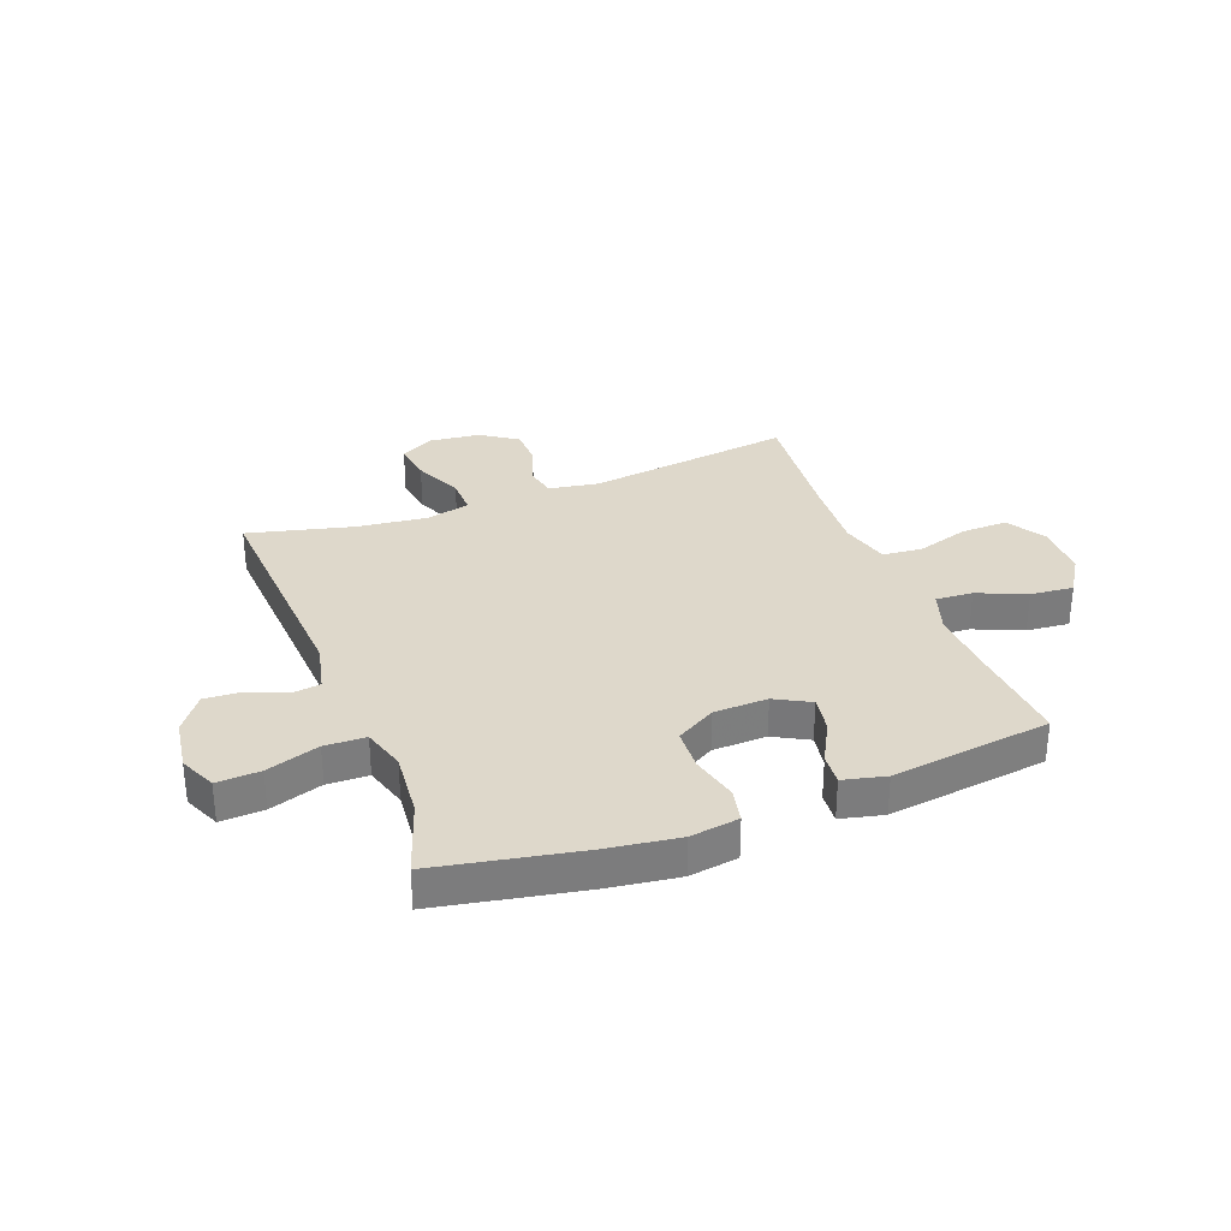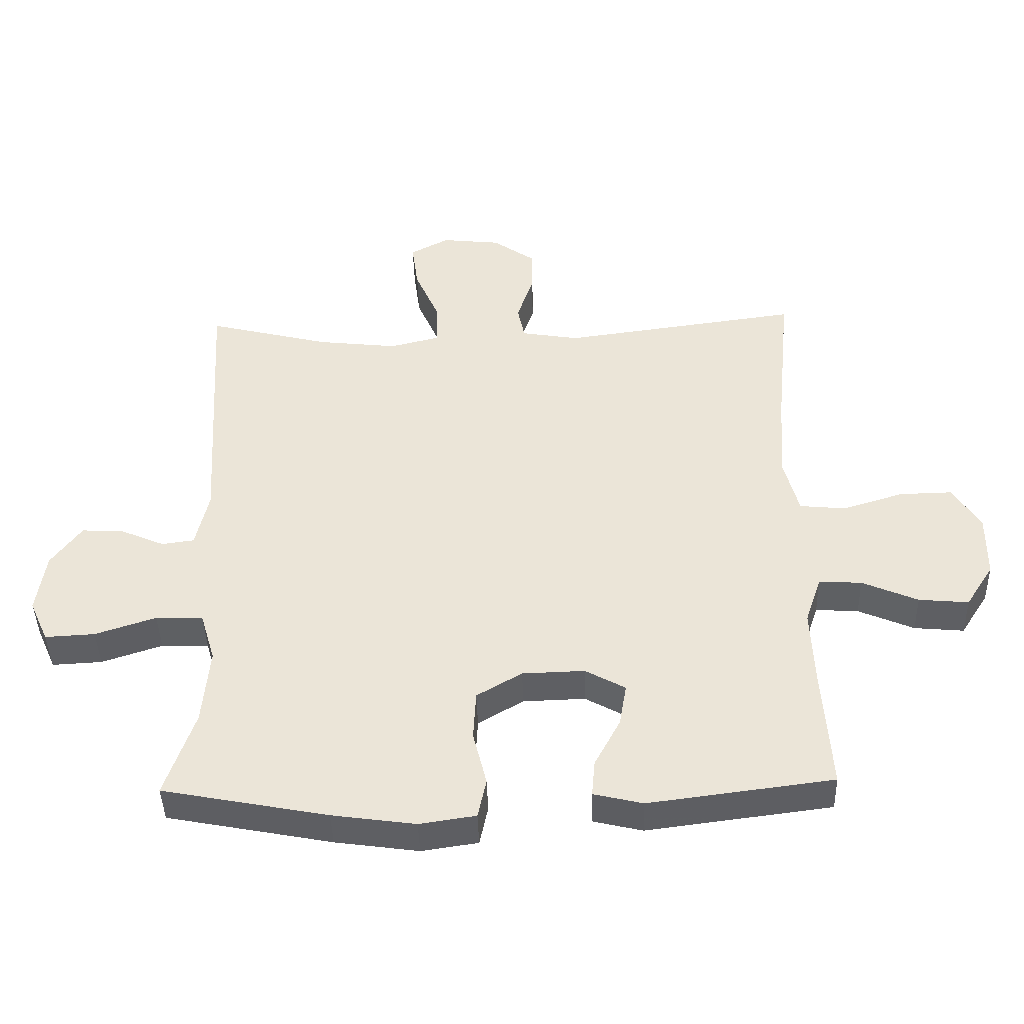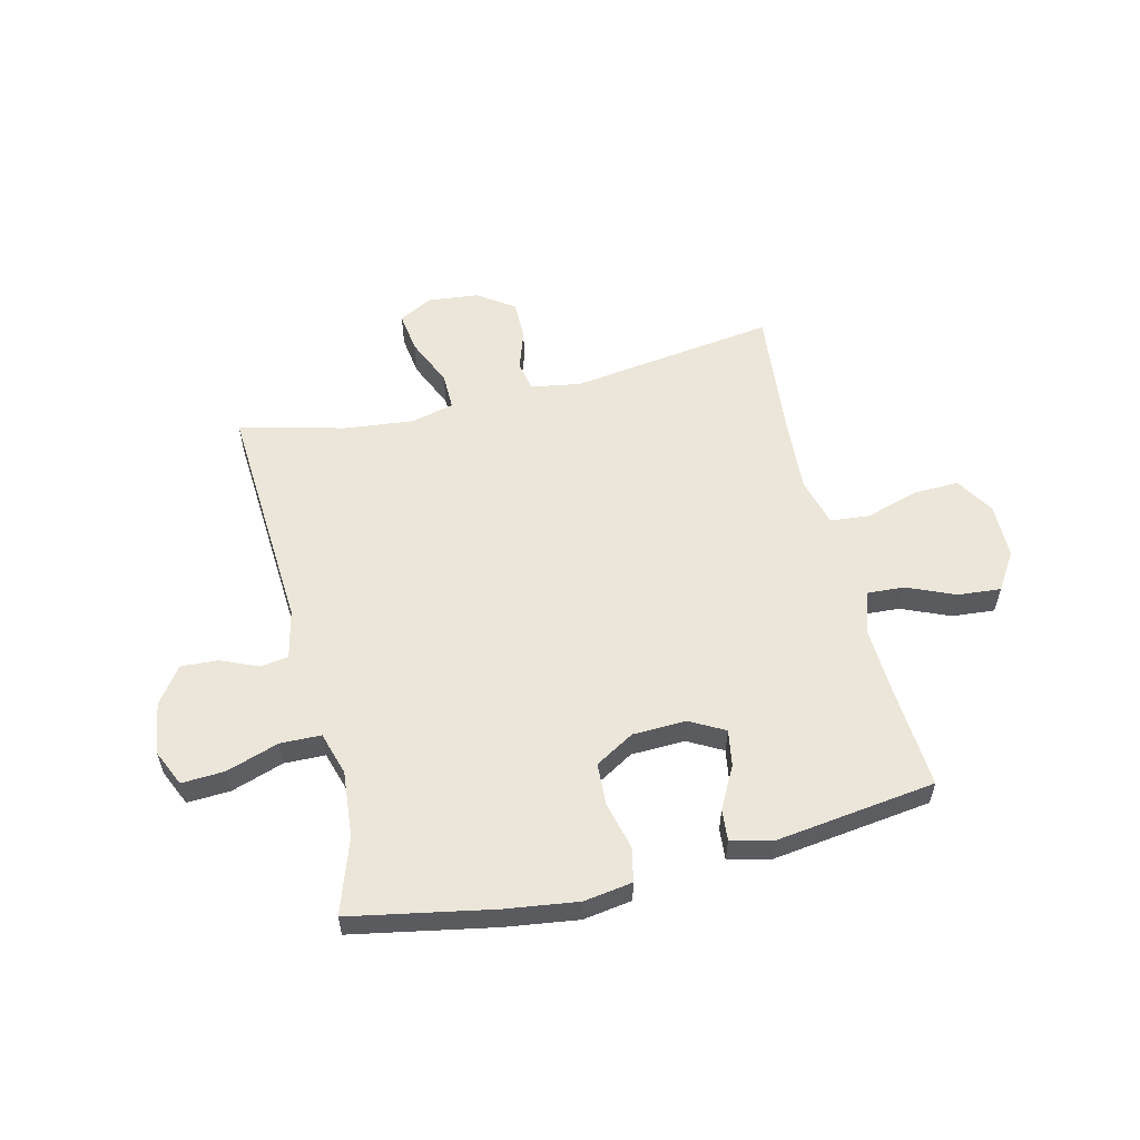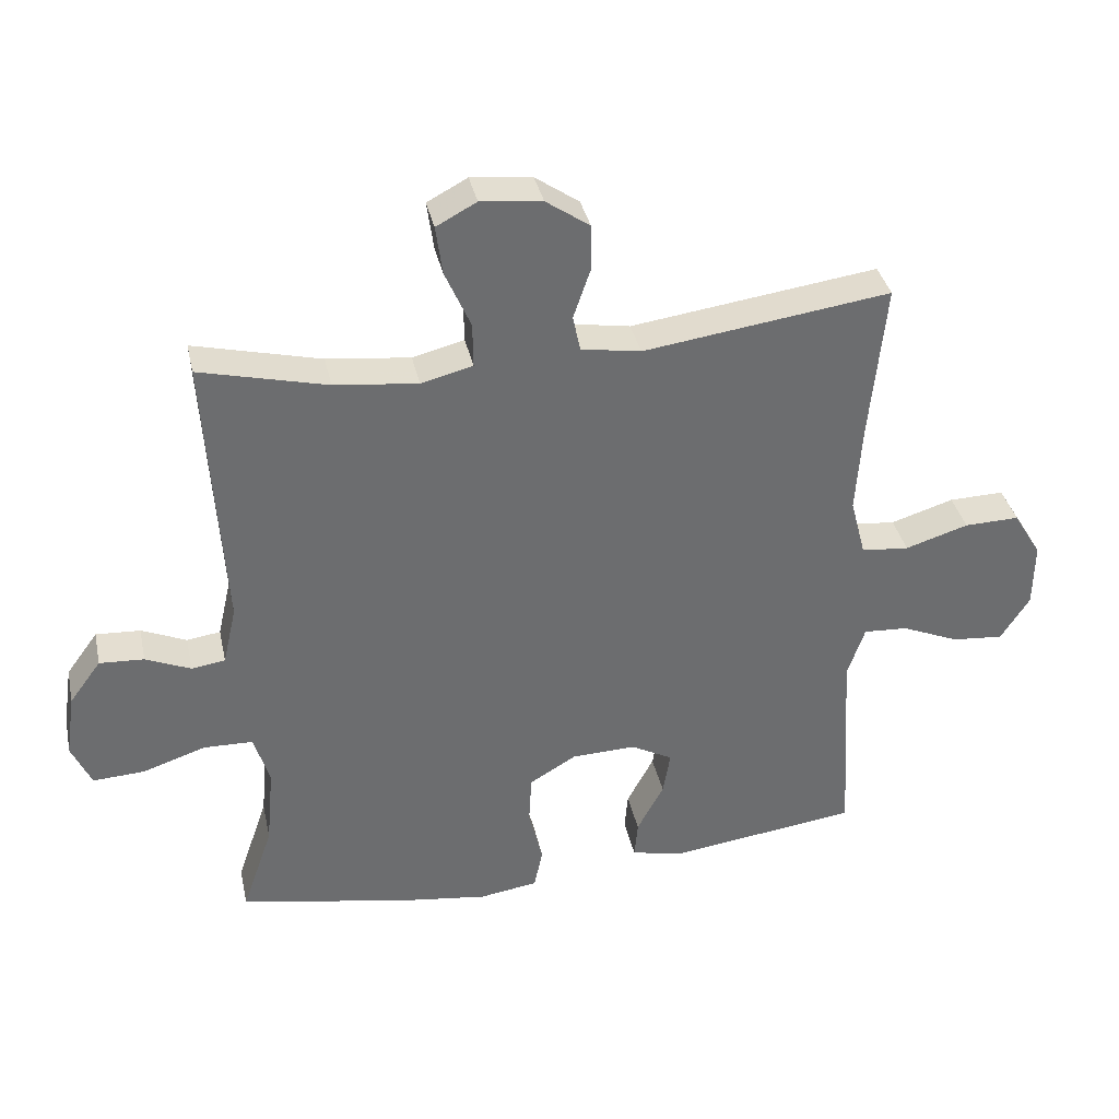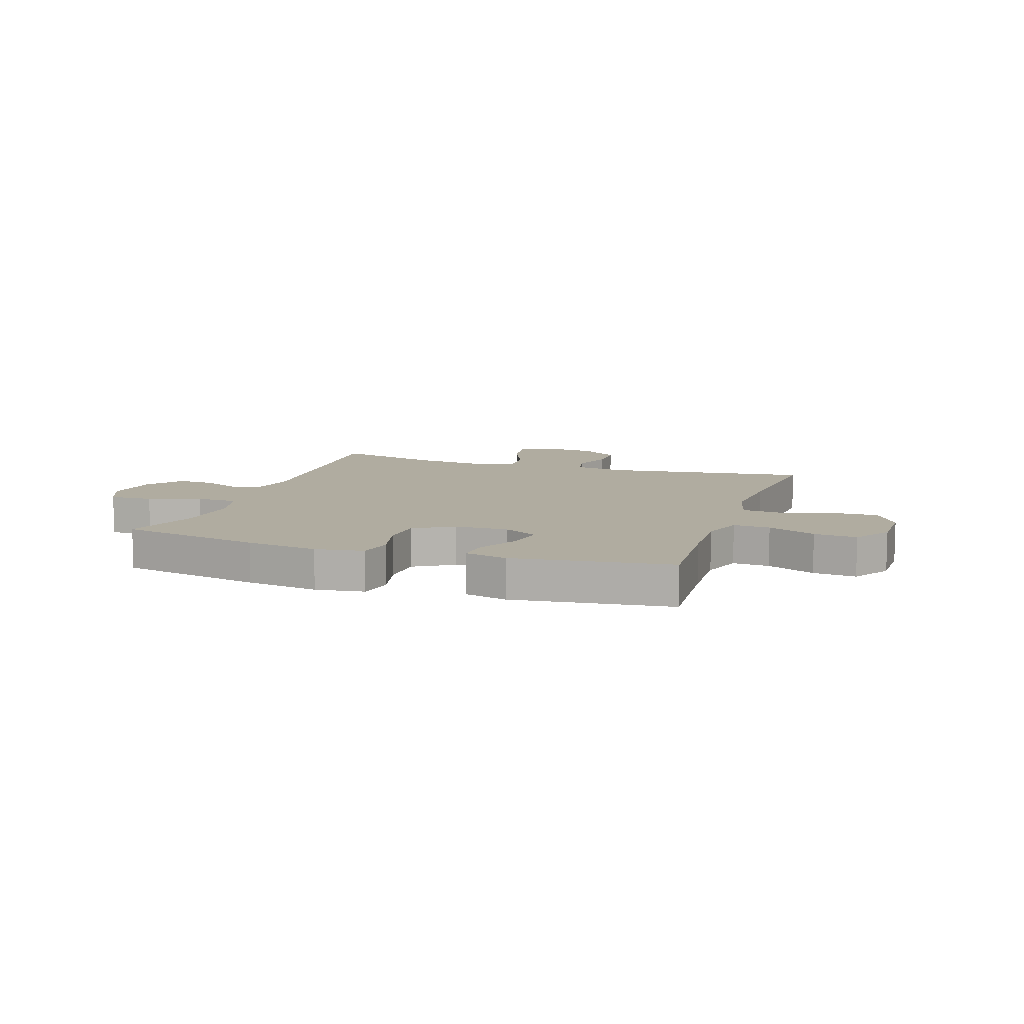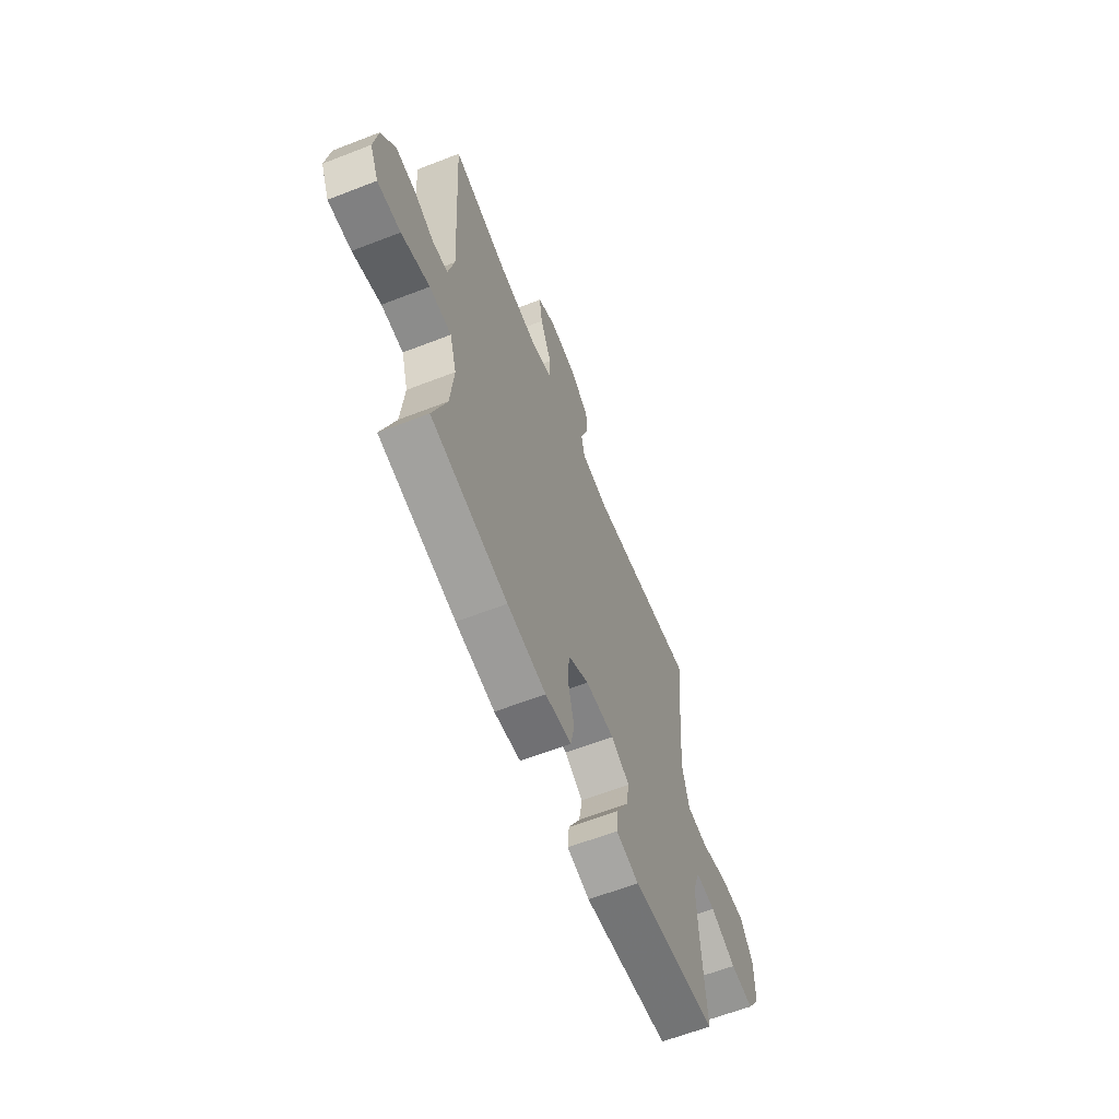
<metadata>
{"format":"obj","ext":"obj","renderer":"f3d","projection":"perspective","resolution":1024,"background":"white","views":[{"elev":31.6,"azim":159.1,"up":"+Y"},{"elev":-42.2,"azim":-178.4,"up":"+Z"},{"elev":56.7,"azim":166.2,"up":"+Y"},{"elev":36.5,"azim":167.8,"up":"+Z"},{"elev":9.9,"azim":-161.4,"up":"+Y"},{"elev":-62.7,"azim":111.5,"up":"+Z"}]}
</metadata>
<code>
v 0.5 0.07 -0.5
v 0.245 0.07 -0.549
v 0.116 0.07 -0.567
v 0.029 0.07 -0.554
v 0.016 0.07 -0.493
v 0.037 0.07 -0.409
v 0.033 0.07 -0.333
v -0.037 0.07 -0.292
v -0.133 0.07 -0.289
v -0.195 0.07 -0.323
v -0.184 0.07 -0.388
v -0.144 0.07 -0.463
v -0.139 0.07 -0.519
v -0.215 0.07 -0.537
v -0.5 0.07 -0.5
v -0.487 0.07 -0.31
v -0.482 0.07 -0.192
v -0.507 0.07 -0.118
v -0.573 0.07 -0.122
v -0.659 0.07 -0.159
v -0.736 0.07 -0.166
v -0.779 0.07 -0.099
v -0.78 0.07 -0.001
v -0.738 0.07 0.068
v -0.656 0.07 0.066
v -0.562 0.07 0.037
v -0.491 0.07 0.044
v -0.468 0.07 0.132
v -0.477 0.07 0.266
v -0.5 0.07 0.5
v -0.132 0.07 0.45
v -0.043 0.07 0.465
v -0.032 0.07 0.518
v -0.057 0.07 0.591
v -0.057 0.07 0.661
v 0.008 0.07 0.706
v 0.099 0.07 0.716
v 0.159 0.07 0.684
v 0.149 0.07 0.611
v 0.111 0.07 0.524
v 0.11 0.07 0.458
v 0.187 0.07 0.439
v 0.311 0.07 0.453
v 0.5 0.07 0.5
v 0.475 0.07 0.082
v 0.495 0.07 -0.006
v 0.545 0.07 -0.013
v 0.612 0.07 0.016
v 0.678 0.07 0.02
v 0.725 0.07 -0.044
v 0.739 0.07 -0.138
v 0.71 0.07 -0.203
v 0.633 0.07 -0.199
v 0.539 0.07 -0.168
v 0.466 0.07 -0.17
v 0.443 0.07 -0.247
v 0.454 0.07 -0.366
v 0.5 0 -0.5
v 0.245 0 -0.549
v 0.116 0 -0.567
v 0.029 0 -0.554
v 0.016 0 -0.493
v 0.037 0 -0.409
v 0.033 0 -0.333
v -0.037 0 -0.292
v -0.133 0 -0.289
v -0.195 0 -0.323
v -0.184 0 -0.388
v -0.144 0 -0.463
v -0.139 0 -0.519
v -0.215 0 -0.537
v -0.5 0 -0.5
v -0.487 0 -0.31
v -0.482 0 -0.192
v -0.507 0 -0.118
v -0.573 0 -0.122
v -0.659 0 -0.159
v -0.736 0 -0.166
v -0.779 0 -0.099
v -0.78 0 -0.001
v -0.738 0 0.068
v -0.656 0 0.066
v -0.562 0 0.037
v -0.491 0 0.044
v -0.468 0 0.132
v -0.477 0 0.266
v -0.5 0 0.5
v -0.132 0 0.45
v -0.043 0 0.465
v -0.032 0 0.518
v -0.057 0 0.591
v -0.057 0 0.661
v 0.008 0 0.706
v 0.099 0 0.716
v 0.159 0 0.684
v 0.149 0 0.611
v 0.111 0 0.524
v 0.11 0 0.458
v 0.187 0 0.439
v 0.311 0 0.453
v 0.5 0 0.5
v 0.475 0 0.082
v 0.495 0 -0.006
v 0.545 0 -0.013
v 0.612 0 0.016
v 0.678 0 0.02
v 0.725 0 -0.044
v 0.739 0 -0.138
v 0.71 0 -0.203
v 0.633 0 -0.199
v 0.539 0 -0.168
v 0.466 0 -0.17
v 0.443 0 -0.247
v 0.454 0 -0.366
f 52 53 54
f 51 52 54
f 50 51 54
f 49 50 54
f 48 49 54
f 47 48 54
f 46 47 54 55
f 45 46 55 56
f 43 44 45 56
f 38 39 40
f 37 38 40
f 36 37 40
f 35 36 40
f 34 35 40
f 33 34 40
f 32 33 40 41
f 31 32 41 42
f 29 30 31
f 28 29 31 42
f 24 25 26
f 23 24 26
f 22 23 26
f 21 22 26
f 20 21 26
f 19 20 26
f 18 19 26 27
f 43 56 57
f 42 43 57
f 28 42 57
f 27 28 57
f 18 27 57
f 17 18 57
f 14 15 16
f 13 14 16
f 12 13 16
f 11 12 16
f 4 5 6
f 3 4 6
f 2 3 6
f 1 2 6
f 57 1 6
f 57 6 7
f 10 11 16 17
f 9 10 17
f 8 9 17
f 8 17 57
f 7 8 57
f 111 110 109
f 111 109 108
f 111 108 107
f 111 107 106
f 111 106 105
f 111 105 104
f 112 111 104 103
f 113 112 103 102
f 113 102 101 100
f 97 96 95
f 97 95 94
f 97 94 93
f 97 93 92
f 97 92 91
f 97 91 90
f 98 97 90 89
f 99 98 89 88
f 88 87 86
f 99 88 86 85
f 83 82 81
f 83 81 80
f 83 80 79
f 83 79 78
f 83 78 77
f 83 77 76
f 84 83 76 75
f 114 113 100
f 114 100 99
f 114 99 85
f 114 85 84
f 114 84 75
f 114 75 74
f 73 72 71
f 73 71 70
f 73 70 69
f 73 69 68
f 63 62 61
f 63 61 60
f 63 60 59
f 63 59 58
f 63 58 114
f 64 63 114
f 74 73 68 67
f 74 67 66
f 74 66 65
f 114 74 65
f 114 65 64
f 1 58 59 2
f 2 59 60 3
f 3 60 61 4
f 4 61 62 5
f 5 62 63 6
f 6 63 64 7
f 7 64 65 8
f 8 65 66 9
f 9 66 67 10
f 10 67 68 11
f 11 68 69 12
f 12 69 70 13
f 13 70 71 14
f 14 71 72 15
f 15 72 73 16
f 16 73 74 17
f 17 74 75 18
f 18 75 76 19
f 19 76 77 20
f 20 77 78 21
f 21 78 79 22
f 22 79 80 23
f 23 80 81 24
f 24 81 82 25
f 25 82 83 26
f 26 83 84 27
f 27 84 85 28
f 28 85 86 29
f 29 86 87 30
f 30 87 88 31
f 31 88 89 32
f 32 89 90 33
f 33 90 91 34
f 34 91 92 35
f 35 92 93 36
f 36 93 94 37
f 37 94 95 38
f 38 95 96 39
f 39 96 97 40
f 40 97 98 41
f 41 98 99 42
f 42 99 100 43
f 43 100 101 44
f 44 101 102 45
f 45 102 103 46
f 46 103 104 47
f 47 104 105 48
f 48 105 106 49
f 49 106 107 50
f 50 107 108 51
f 51 108 109 52
f 52 109 110 53
f 53 110 111 54
f 54 111 112 55
f 55 112 113 56
f 56 113 114 57
f 57 114 58 1

</code>
